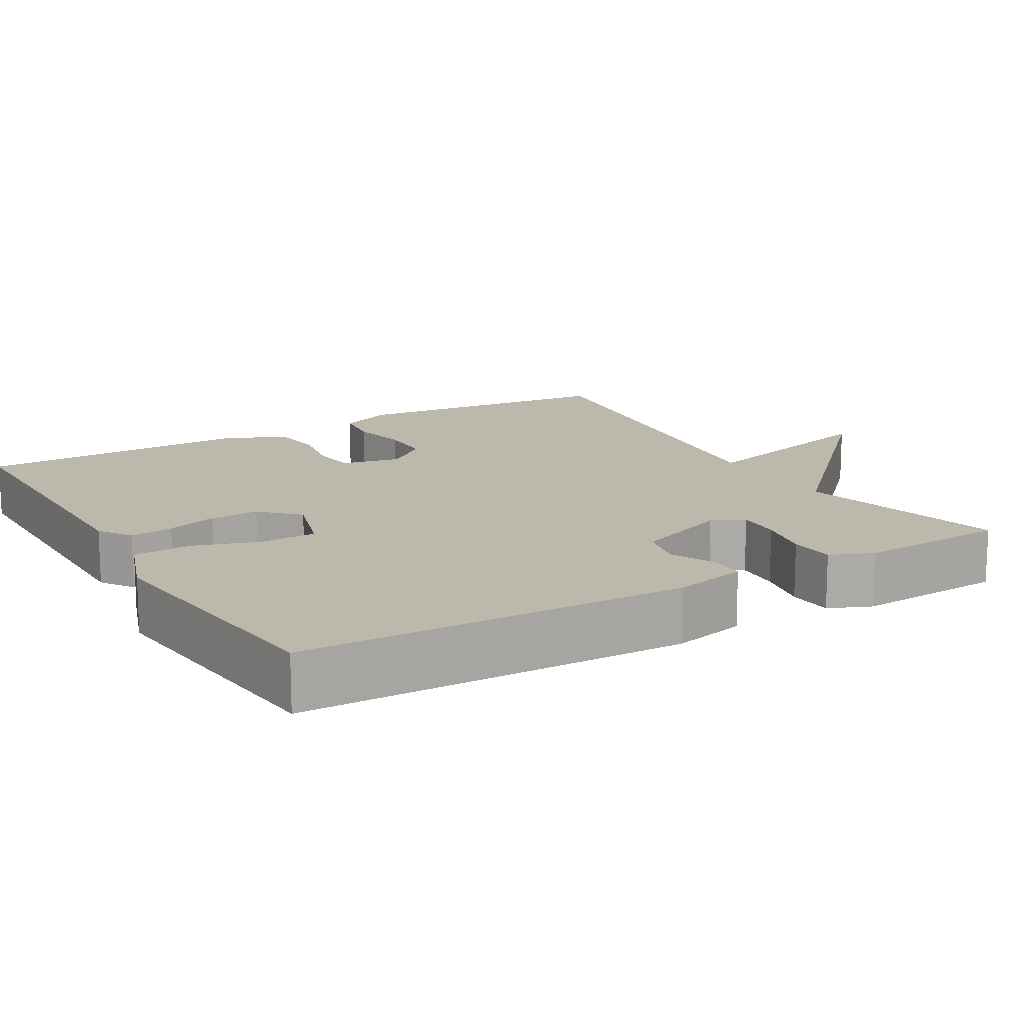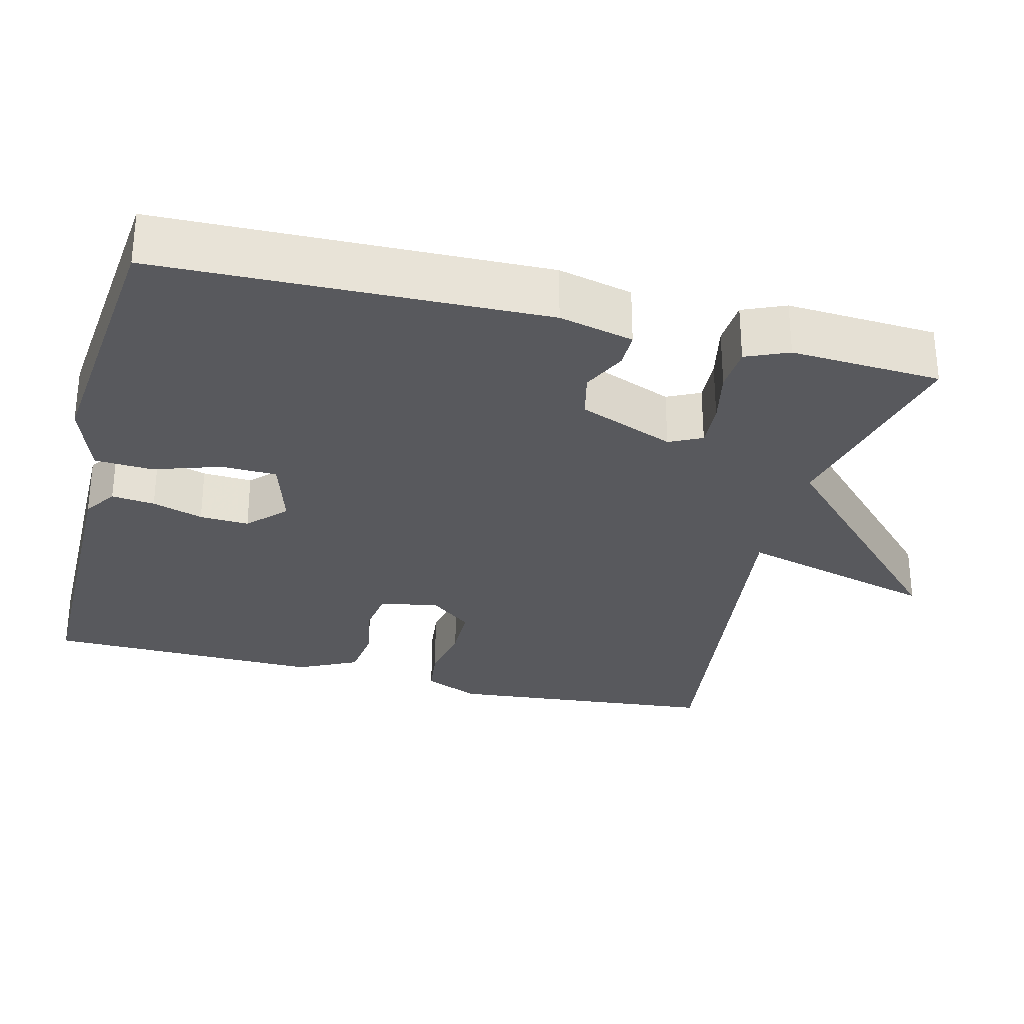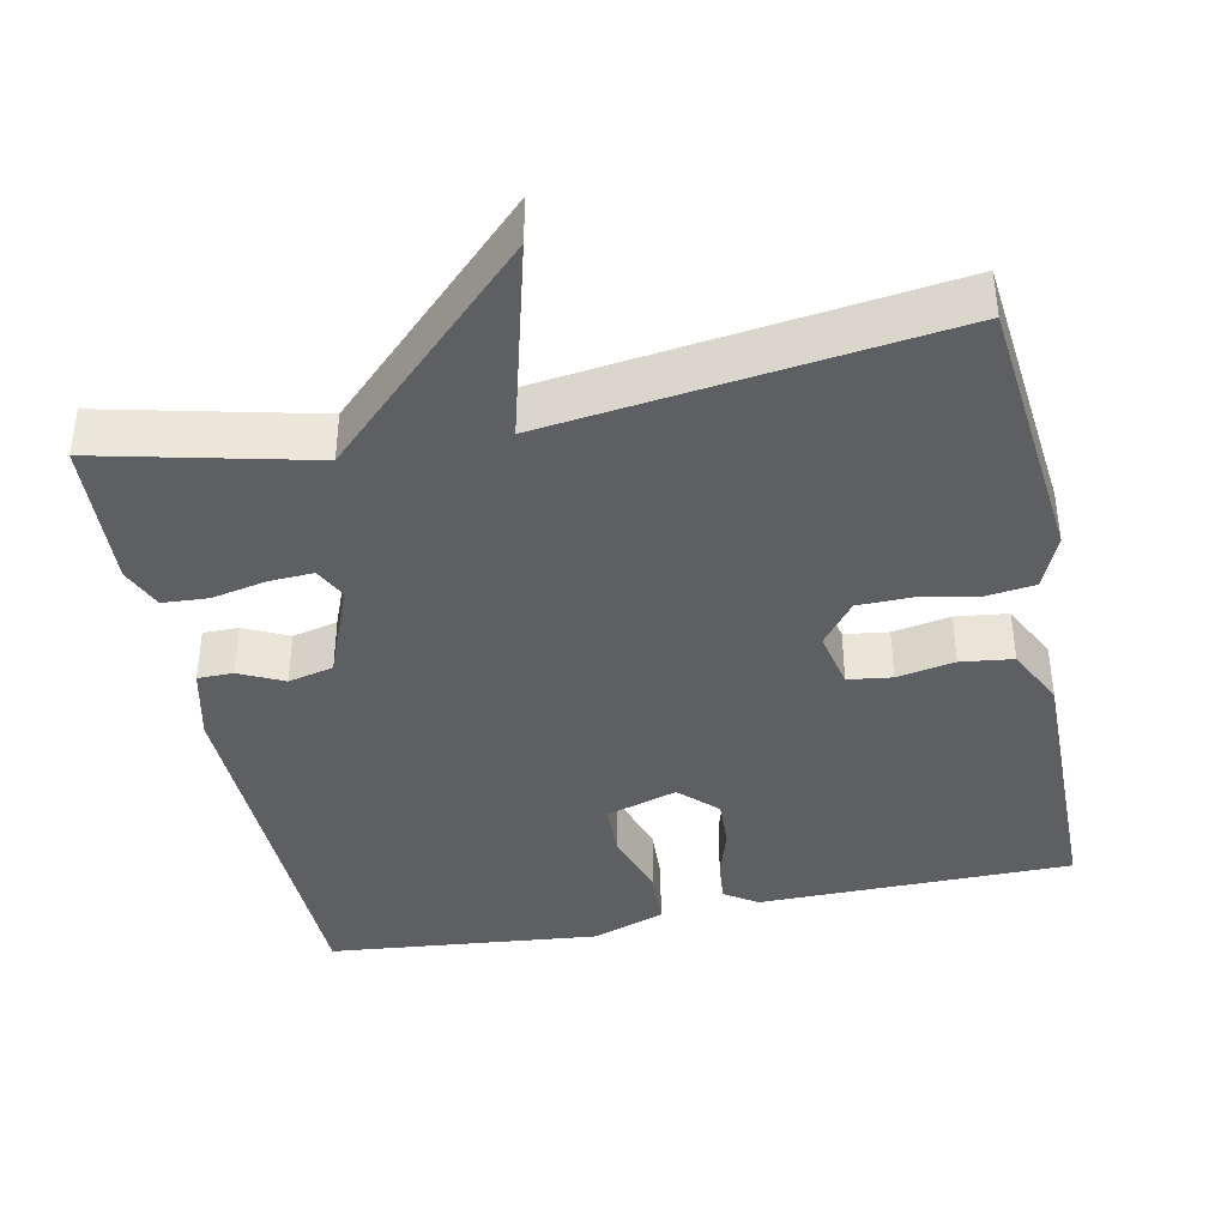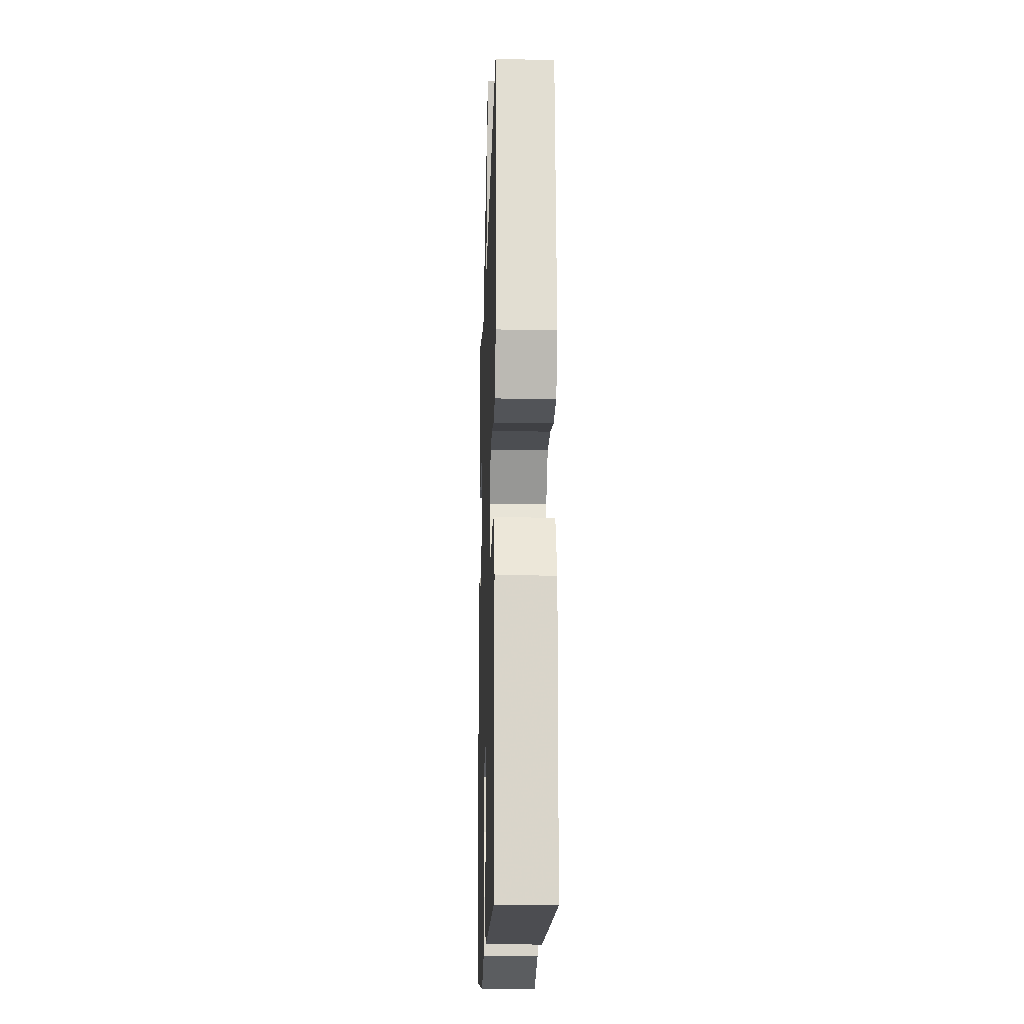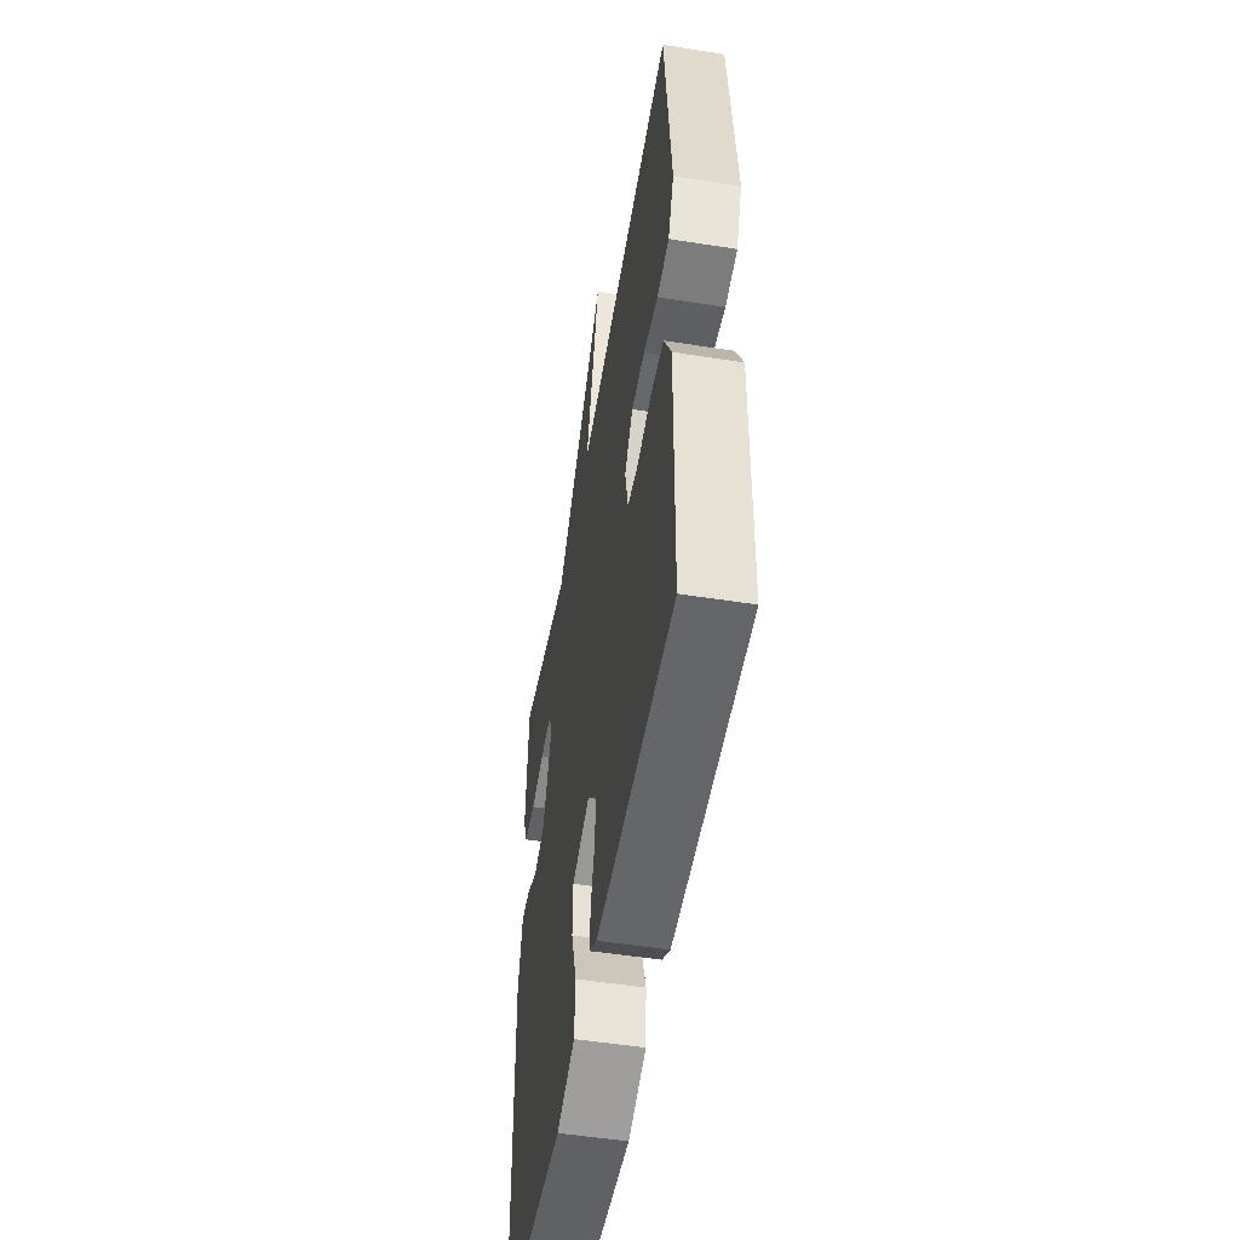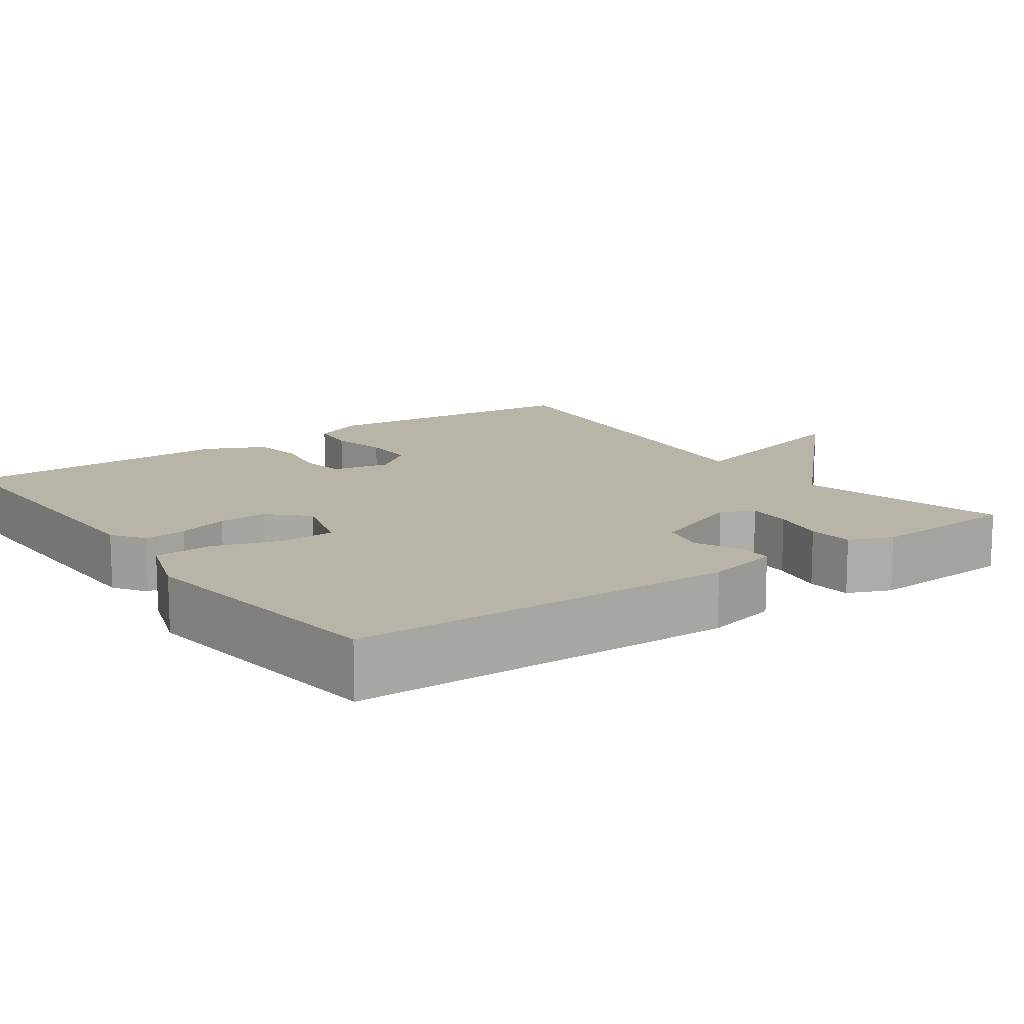
<metadata>
{"format":"obj","ext":"obj","renderer":"f3d","projection":"perspective","resolution":1024,"background":"white","views":[{"elev":14.7,"azim":-120.5,"up":"+Y"},{"elev":-29.9,"azim":-104.1,"up":"+Y"},{"elev":-40.0,"azim":11.8,"up":"+Y"},{"elev":-16.1,"azim":88.2,"up":"+Z"},{"elev":-51.6,"azim":80.3,"up":"+Z"},{"elev":13.1,"azim":-125.9,"up":"+Y"}]}
</metadata>
<code>
v 0.5 0.07 0.5
v 0.535 0.07 0.144
v 0.504 0.07 0.072
v 0.44 0.07 0.064
v 0.363 0.07 0.079
v 0.292 0.07 0.078
v 0.248 0.07 0.022
v 0.264 0.07 -0.055
v 0.322 0.07 -0.063
v 0.398 0.07 -0.049
v 0.467 0.07 -0.058
v 0.505 0.07 -0.136
v 0.5 0.07 -0.5
v 0.086 0.07 -0.501
v 0.043 0.07 -0.472
v 0.049 0.07 -0.415
v 0.07 0.07 -0.348
v 0.073 0.07 -0.283
v 0.025 0.07 -0.236
v -0.069 0.07 -0.265
v -0.071 0.07 -0.338
v -0.042 0.07 -0.427
v -0.046 0.07 -0.503
v -0.143 0.07 -0.537
v -0.5 0.07 -0.5
v -0.513 0.07 0.007
v -0.49 0.07 0.105
v -0.443 0.07 0.105
v -0.385 0.07 0.077
v -0.325 0.07 0.091
v -0.275 0.07 0.217
v -0.296 0.07 0.26
v -0.355 0.07 0.257
v -0.427 0.07 0.242
v -0.487 0.07 0.246
v -0.511 0.07 0.302
v -0.5 0.07 0.5
v -0.222 0.07 0.434
v 0.049 0.07 0.697
v -0.022 0.07 0.434
v 0.5 0 0.5
v 0.535 0 0.144
v 0.504 0 0.072
v 0.44 0 0.064
v 0.363 0 0.079
v 0.292 0 0.078
v 0.248 0 0.022
v 0.264 0 -0.055
v 0.322 0 -0.063
v 0.398 0 -0.049
v 0.467 0 -0.058
v 0.505 0 -0.136
v 0.5 0 -0.5
v 0.086 0 -0.501
v 0.043 0 -0.472
v 0.049 0 -0.415
v 0.07 0 -0.348
v 0.073 0 -0.283
v 0.025 0 -0.236
v -0.069 0 -0.265
v -0.071 0 -0.338
v -0.042 0 -0.427
v -0.046 0 -0.503
v -0.143 0 -0.537
v -0.5 0 -0.5
v -0.513 0 0.007
v -0.49 0 0.105
v -0.443 0 0.105
v -0.385 0 0.077
v -0.325 0 0.091
v -0.275 0 0.217
v -0.296 0 0.26
v -0.355 0 0.257
v -0.427 0 0.242
v -0.487 0 0.246
v -0.511 0 0.302
v -0.5 0 0.5
v -0.222 0 0.434
v 0.049 0 0.697
v -0.022 0 0.434
f 38 39 40
f 36 37 38
f 35 36 38
f 34 35 38
f 33 34 38
f 32 33 38 40
f 3 4 5
f 2 3 5
f 1 2 5
f 40 1 5
f 32 40 5
f 31 32 5
f 27 28 29
f 26 27 29
f 25 26 29
f 24 25 29
f 23 24 29
f 22 23 29
f 21 22 29
f 20 21 29 30
f 19 20 30 31
f 15 16 17
f 14 15 17
f 13 14 17
f 12 13 17
f 11 12 17
f 10 11 17
f 9 10 17
f 8 9 17 18
f 18 19 31
f 8 18 31
f 7 8 31
f 31 5 6
f 6 7 31
f 80 79 78
f 78 77 76
f 78 76 75
f 78 75 74
f 78 74 73
f 80 78 73 72
f 45 44 43
f 45 43 42
f 45 42 41
f 45 41 80
f 45 80 72
f 45 72 71
f 69 68 67
f 69 67 66
f 69 66 65
f 69 65 64
f 69 64 63
f 69 63 62
f 69 62 61
f 70 69 61 60
f 71 70 60 59
f 57 56 55
f 57 55 54
f 57 54 53
f 57 53 52
f 57 52 51
f 57 51 50
f 57 50 49
f 58 57 49 48
f 71 59 58
f 71 58 48
f 71 48 47
f 46 45 71
f 71 47 46
f 1 41 42 2
f 2 42 43 3
f 3 43 44 4
f 4 44 45 5
f 5 45 46 6
f 6 46 47 7
f 7 47 48 8
f 8 48 49 9
f 9 49 50 10
f 10 50 51 11
f 11 51 52 12
f 12 52 53 13
f 13 53 54 14
f 14 54 55 15
f 15 55 56 16
f 16 56 57 17
f 17 57 58 18
f 18 58 59 19
f 19 59 60 20
f 20 60 61 21
f 21 61 62 22
f 22 62 63 23
f 23 63 64 24
f 24 64 65 25
f 25 65 66 26
f 26 66 67 27
f 27 67 68 28
f 28 68 69 29
f 29 69 70 30
f 30 70 71 31
f 31 71 72 32
f 32 72 73 33
f 33 73 74 34
f 34 74 75 35
f 35 75 76 36
f 36 76 77 37
f 37 77 78 38
f 38 78 79 39
f 39 79 80 40
f 40 80 41 1

</code>
